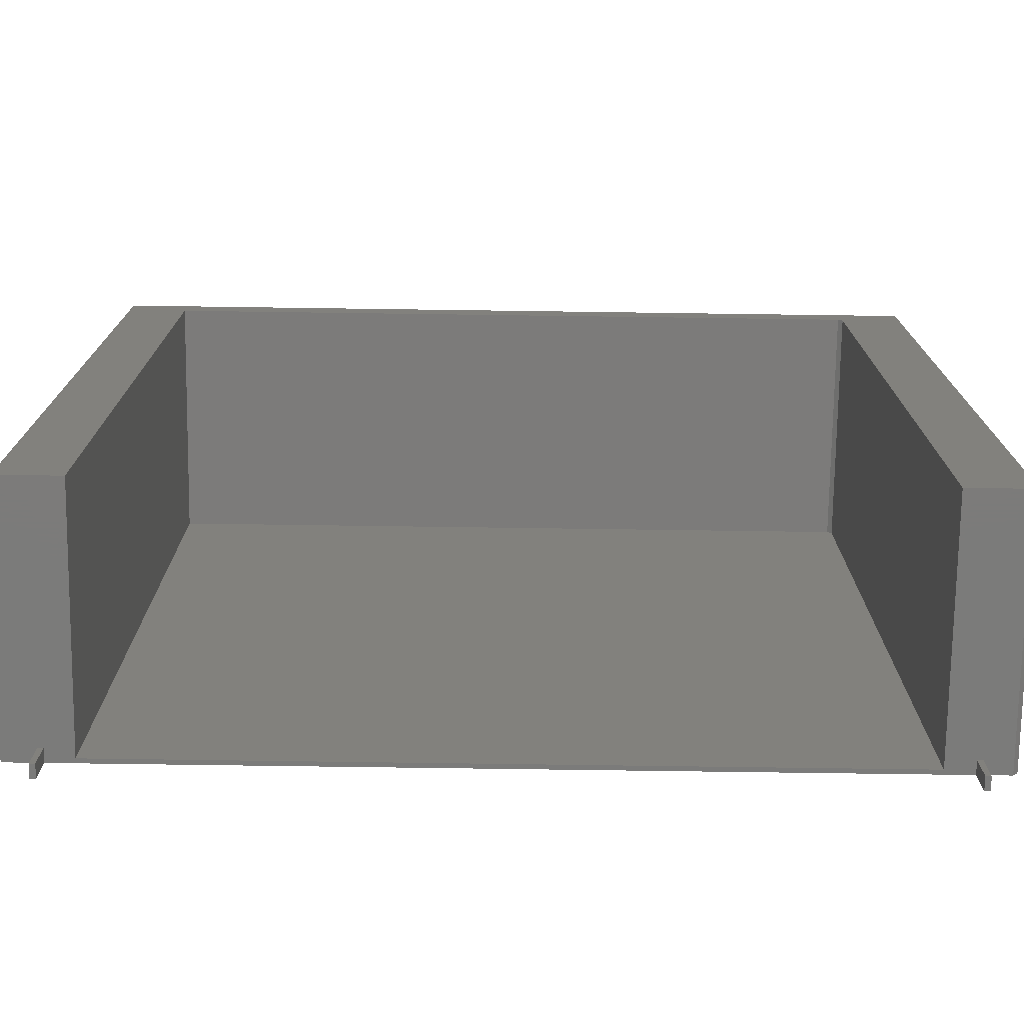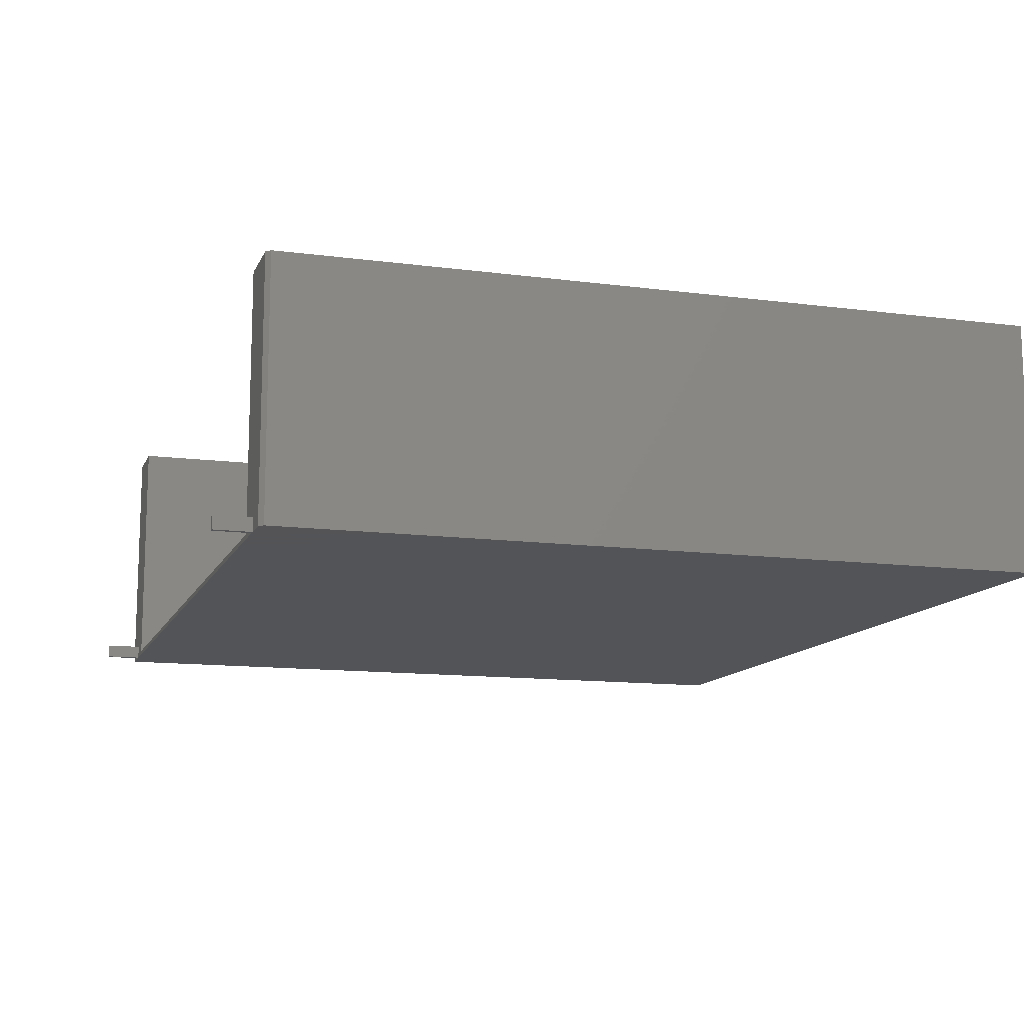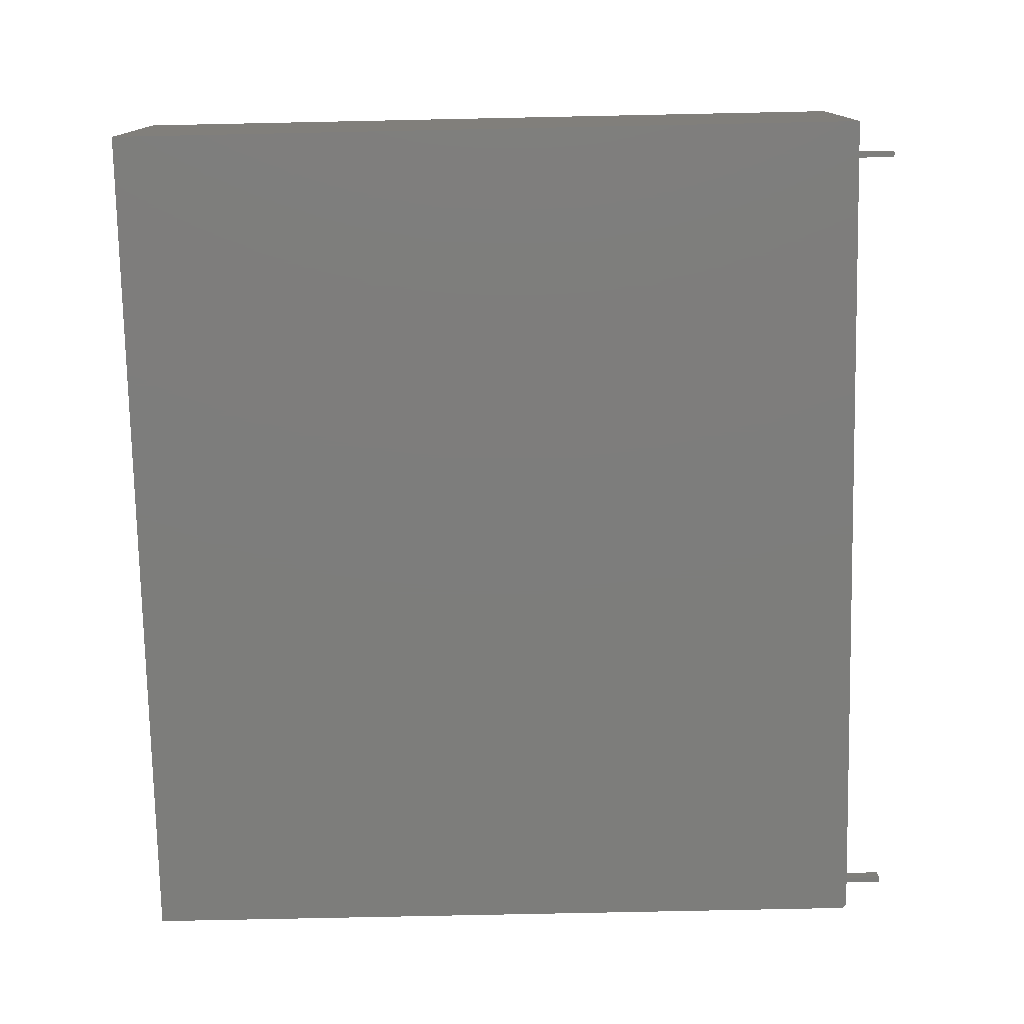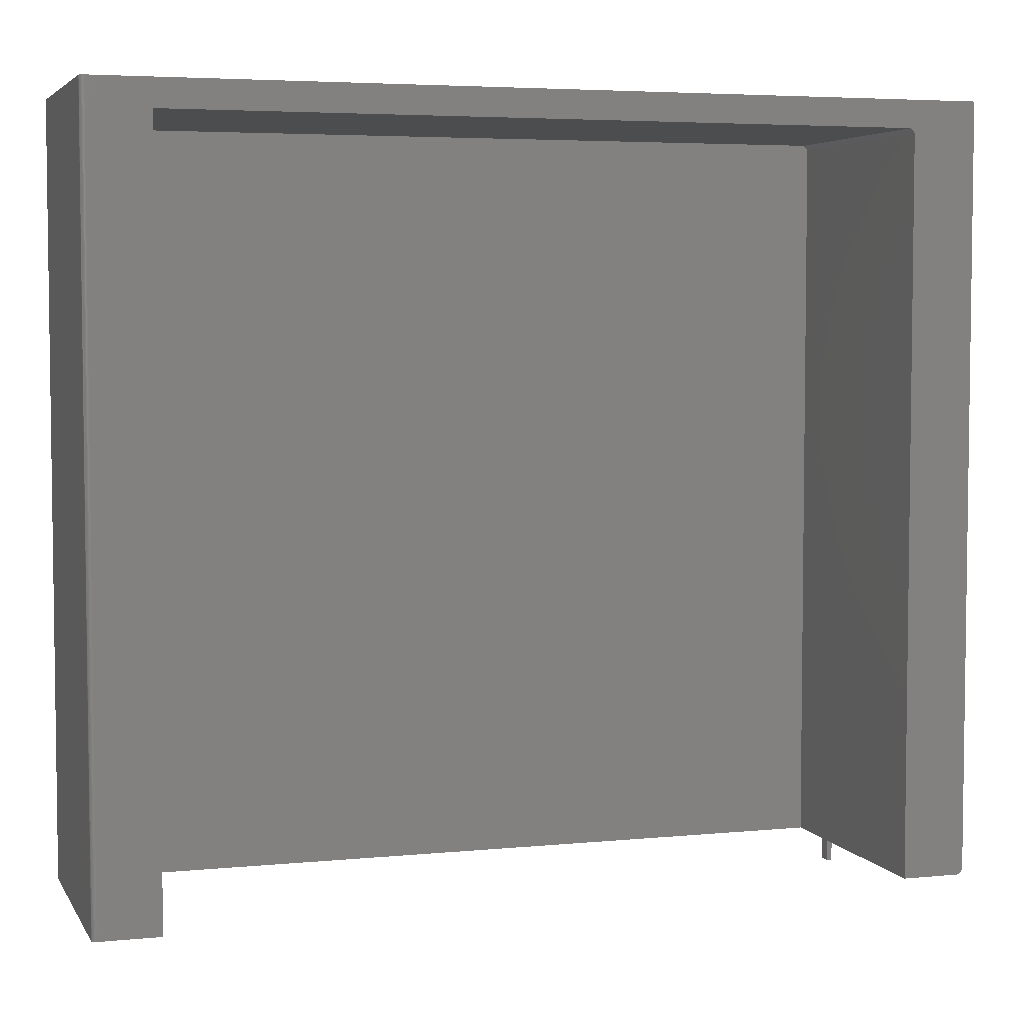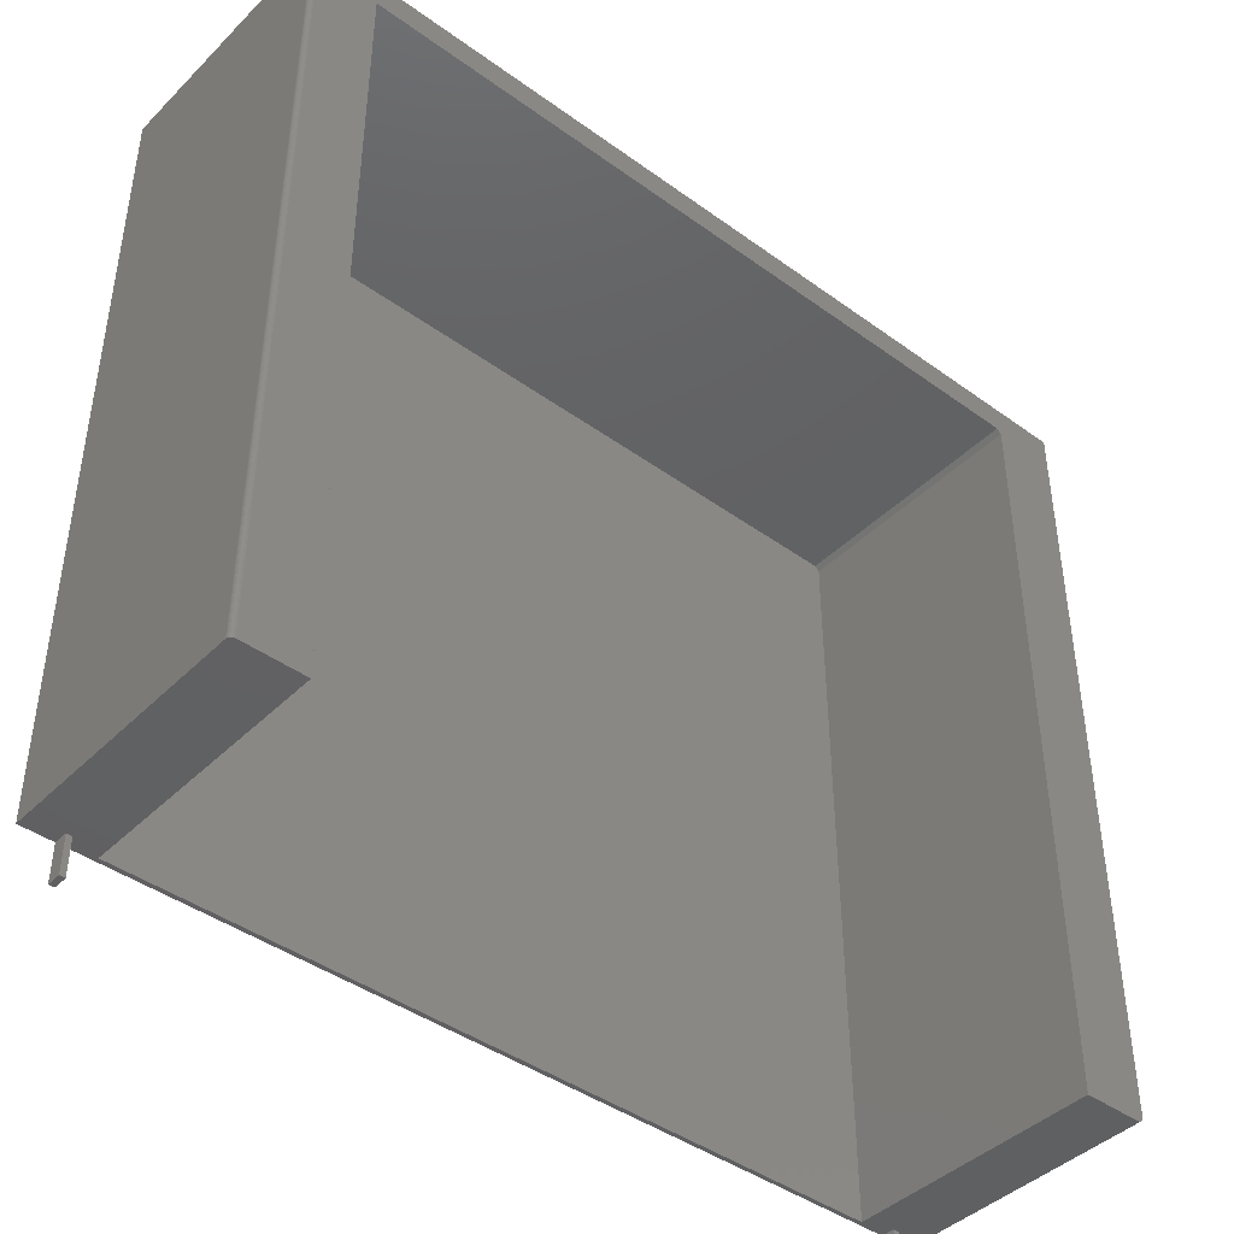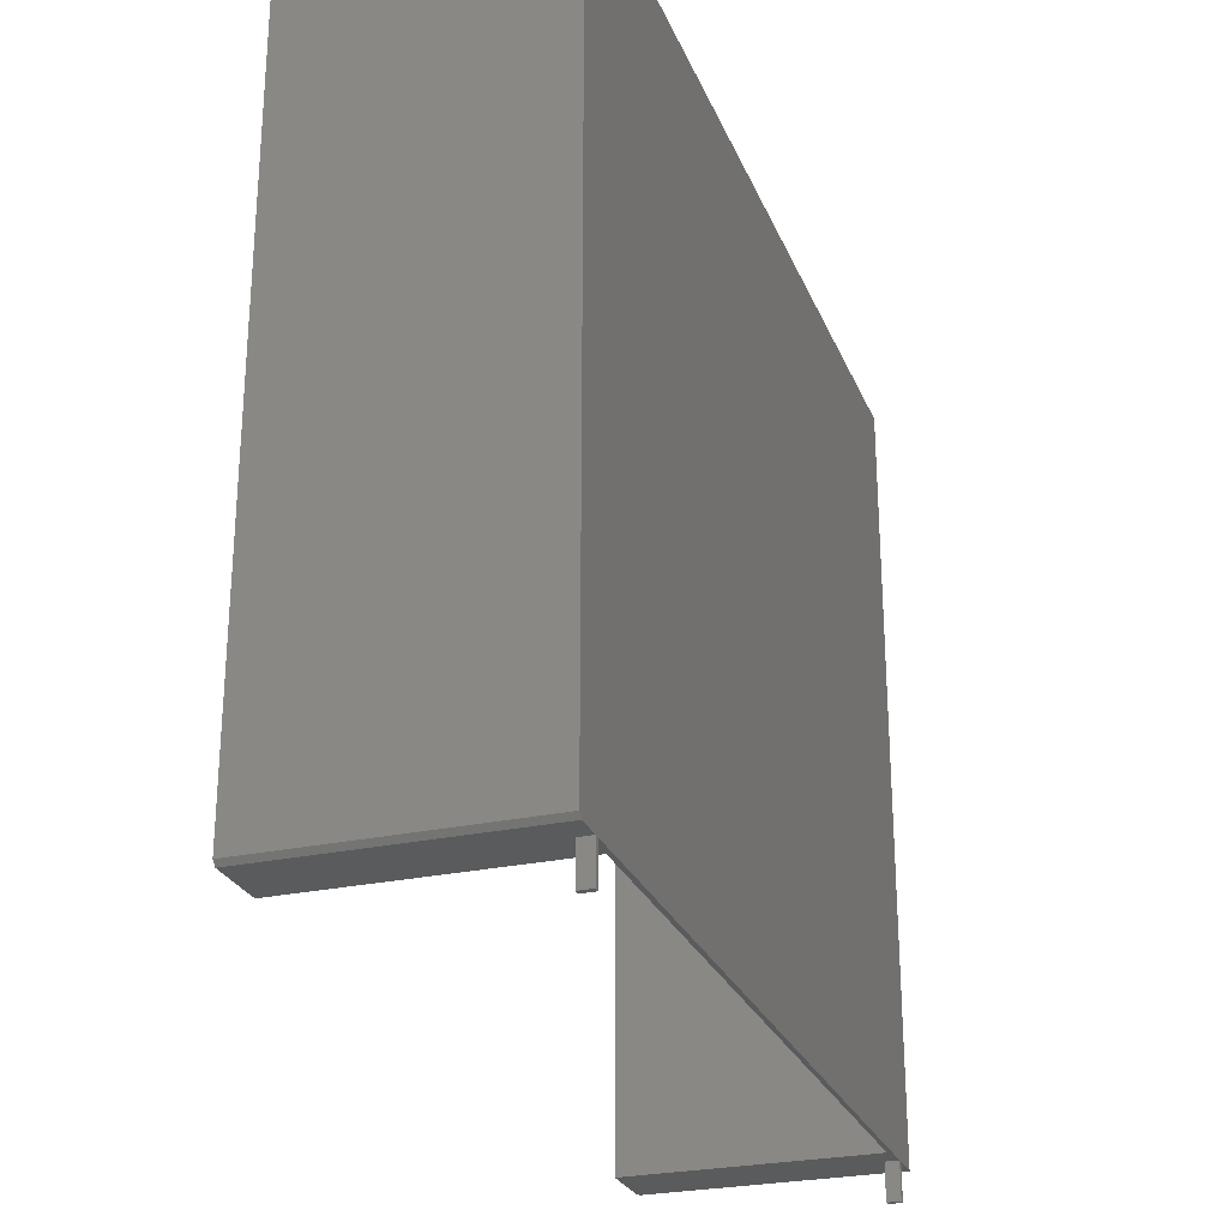
<metadata>
{"format":"stl","ext":"stl","renderer":"f3d","projection":"perspective","resolution":1024,"background":"white","views":[{"elev":-74.6,"azim":-0.8,"up":"+Y"},{"elev":-12.4,"azim":72.8,"up":"+Z"},{"elev":-76.7,"azim":-88.8,"up":"+Z"},{"elev":4.7,"azim":-17.5,"up":"+Y"},{"elev":-42.7,"azim":-40.8,"up":"+Y"},{"elev":-26.4,"azim":109.0,"up":"+Y"}]}
</metadata>
<code>
# stl→obj: 69 verts, 126 faces
v 0.75 -0.6562 0
v 0.7422 -0.6641 0
v 0.6969 -0.6641 0
v 0.6875 -0.6641 0
v -0.6859 -0.6641 0
v -0.6953 -0.6641 0
v -0.75 -0.6641 0
v -0.75 0.6623 0
v 0.75 0.6623 0
v -0.6953 -0.7266 0
v -0.6859 -0.7266 -5.741e-19
v 0.6875 -0.7266 0
v 0.6969 -0.7266 -5.741e-19
v 0.6875 -0.7266 0.02344
v 0.6969 -0.7266 0.02344
v 0.6969 -0.6641 0.02344
v -0.6395 -0.6641 0.007812
v -0.6395 -0.6641 0.4375
v 0.6395 -0.6641 0.007812
v 0.7422 -0.6641 0.4375
v 0.6395 -0.6641 0.4375
v 0.6875 -0.6641 0.02344
v -0.7422 -0.6641 0.4375
v -0.6953 -0.6641 0.02344
v -0.6859 -0.6641 0.02344
v -0.7437 -0.6641 0.4373
v -0.7452 -0.6641 0.4369
v -0.7465 -0.6641 0.4362
v -0.7477 -0.6641 0.4352
v -0.7487 -0.6641 0.434
v -0.7494 -0.6641 0.4327
v -0.7498 -0.6641 0.4312
v -0.75 -0.6641 0.4297
v -0.7031 0.6154 0.04688
v -0.6953 -0.6172 0.04688
v -0.6863 0.6154 0.04688
v -0.7031 -0.6172 0.04688
v -0.6863 -0.6172 0.04688
v -0.6863 -0.6172 0.3906
v -0.7031 -0.6172 0.3906
v -0.6863 0.6154 0.3906
v -0.7031 0.6154 0.3906
v 0.6863 0.6154 0.04688
v 0.6863 -0.6172 0.04688
v 0.7031 0.6154 0.04688
v 0.7031 -0.6172 0.04688
v 0.6863 0.6154 0.3906
v 0.6863 -0.6172 0.3906
v 0.7031 -0.6172 0.3906
v 0.7031 0.6154 0.3906
v -0.6953 -0.7266 0.02344
v -0.6859 -0.7266 0.02344
v -0.7422 0.6623 0.4375
v -0.6395 0.6149 0.4375
v 0.75 0.6623 0.4375
v 0.6317 0.6149 0.4375
v 0.6395 0.6071 0.4375
v 0.75 -0.6562 0.4375
v 0.6395 0.6071 0.007812
v -0.6395 0.6149 0.007812
v 0.6317 0.6149 0.007812
v -0.75 0.6623 0.4297
v -0.7465 0.6623 0.4362
v -0.7487 0.6623 0.434
v -0.7477 0.6623 0.4352
v -0.7452 0.6623 0.4369
v -0.7437 0.6623 0.4373
v -0.7498 0.6623 0.4312
v -0.7494 0.6623 0.4327
f 1 2 3
f 1 3 4
f 1 4 5
f 1 5 6
f 1 6 7
f 1 7 8
f 1 8 9
f 10 6 11
f 11 6 5
f 12 4 13
f 13 4 3
f 12 13 14
f 14 13 15
f 3 2 16
f 17 18 5
f 17 5 4
f 17 4 19
f 20 21 22
f 20 22 16
f 20 16 2
f 18 23 24
f 18 24 25
f 18 25 5
f 6 24 23
f 6 23 26
f 6 26 27
f 6 27 28
f 6 28 29
f 6 29 30
f 6 30 31
f 6 31 32
f 6 32 33
f 6 33 7
f 22 21 4
f 4 21 19
f 22 4 14
f 14 4 12
f 16 22 15
f 15 22 14
f 3 16 13
f 13 16 15
f 34 35 36
f 34 37 35
f 36 35 38
f 38 35 39
f 35 40 39
f 37 40 35
f 39 41 38
f 38 41 36
f 41 42 36
f 36 42 34
f 42 40 34
f 34 40 37
f 42 41 40
f 40 41 39
f 43 44 45
f 45 44 46
f 47 48 43
f 43 48 44
f 48 49 44
f 44 49 46
f 49 50 46
f 46 50 45
f 50 47 45
f 45 47 43
f 47 50 48
f 48 50 49
f 10 11 51
f 51 11 52
f 24 6 51
f 51 6 10
f 25 24 52
f 52 24 51
f 5 25 11
f 11 25 52
f 23 18 53
f 53 18 54
f 53 54 55
f 55 54 56
f 55 56 57
f 55 57 58
f 58 57 21
f 58 21 20
f 58 1 55
f 55 1 9
f 2 1 20
f 20 1 58
f 57 59 21
f 21 59 19
f 54 60 56
f 56 60 61
f 17 19 60
f 60 19 59
f 60 59 61
f 61 59 56
f 56 59 57
f 62 8 33
f 33 8 7
f 63 64 65
f 53 55 9
f 8 64 63
f 8 63 66
f 8 66 67
f 8 67 53
f 8 53 9
f 64 8 62
f 64 62 68
f 64 68 69
f 62 33 68
f 68 33 32
f 68 32 69
f 69 32 31
f 69 31 64
f 64 31 30
f 64 30 65
f 65 30 29
f 65 29 63
f 63 29 28
f 63 28 66
f 66 28 27
f 66 27 67
f 67 27 26
f 67 26 53
f 53 26 23
f 18 17 54
f 54 17 60

</code>
